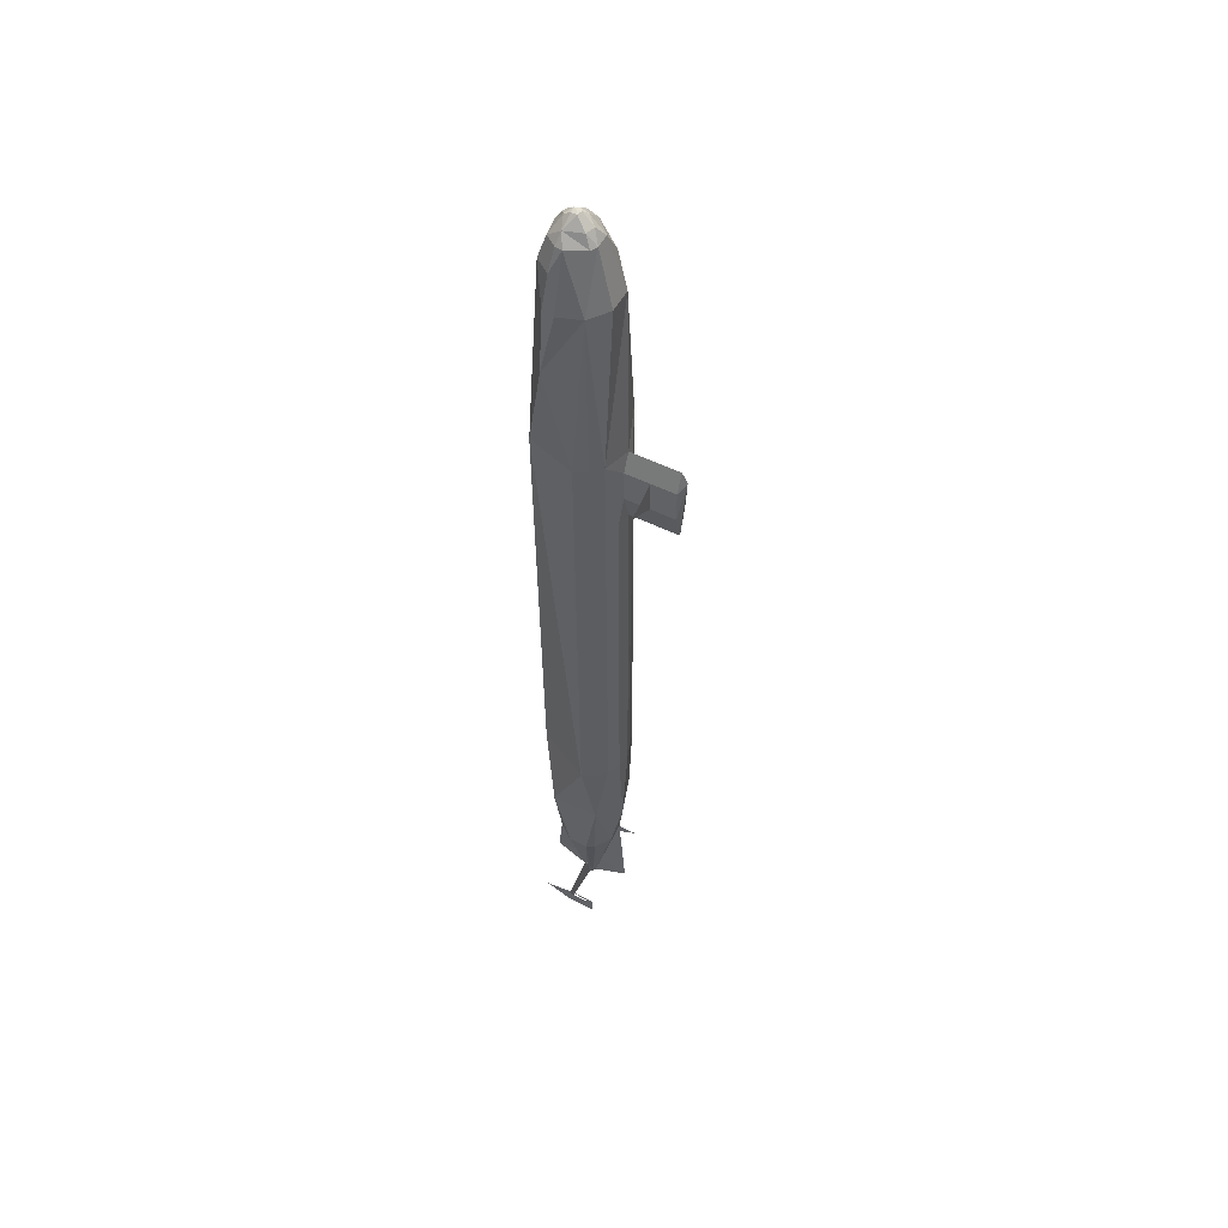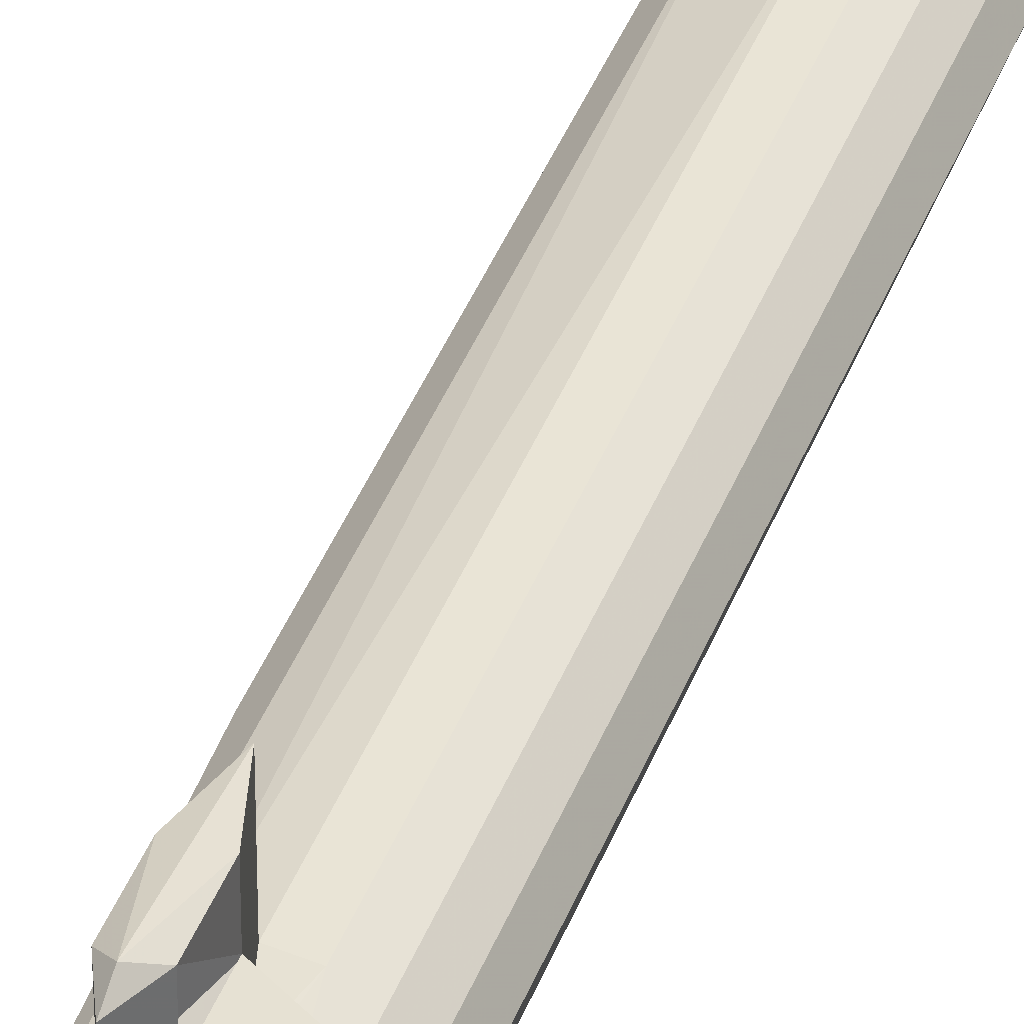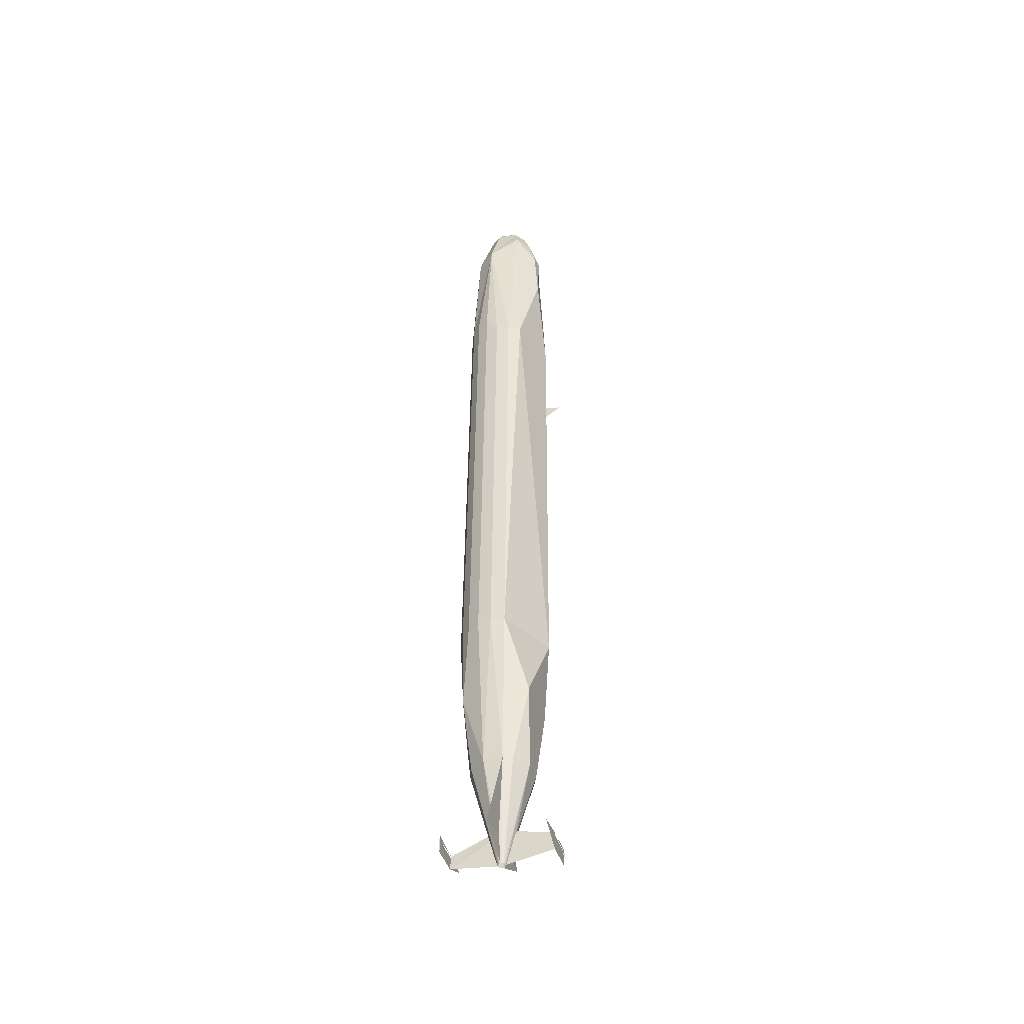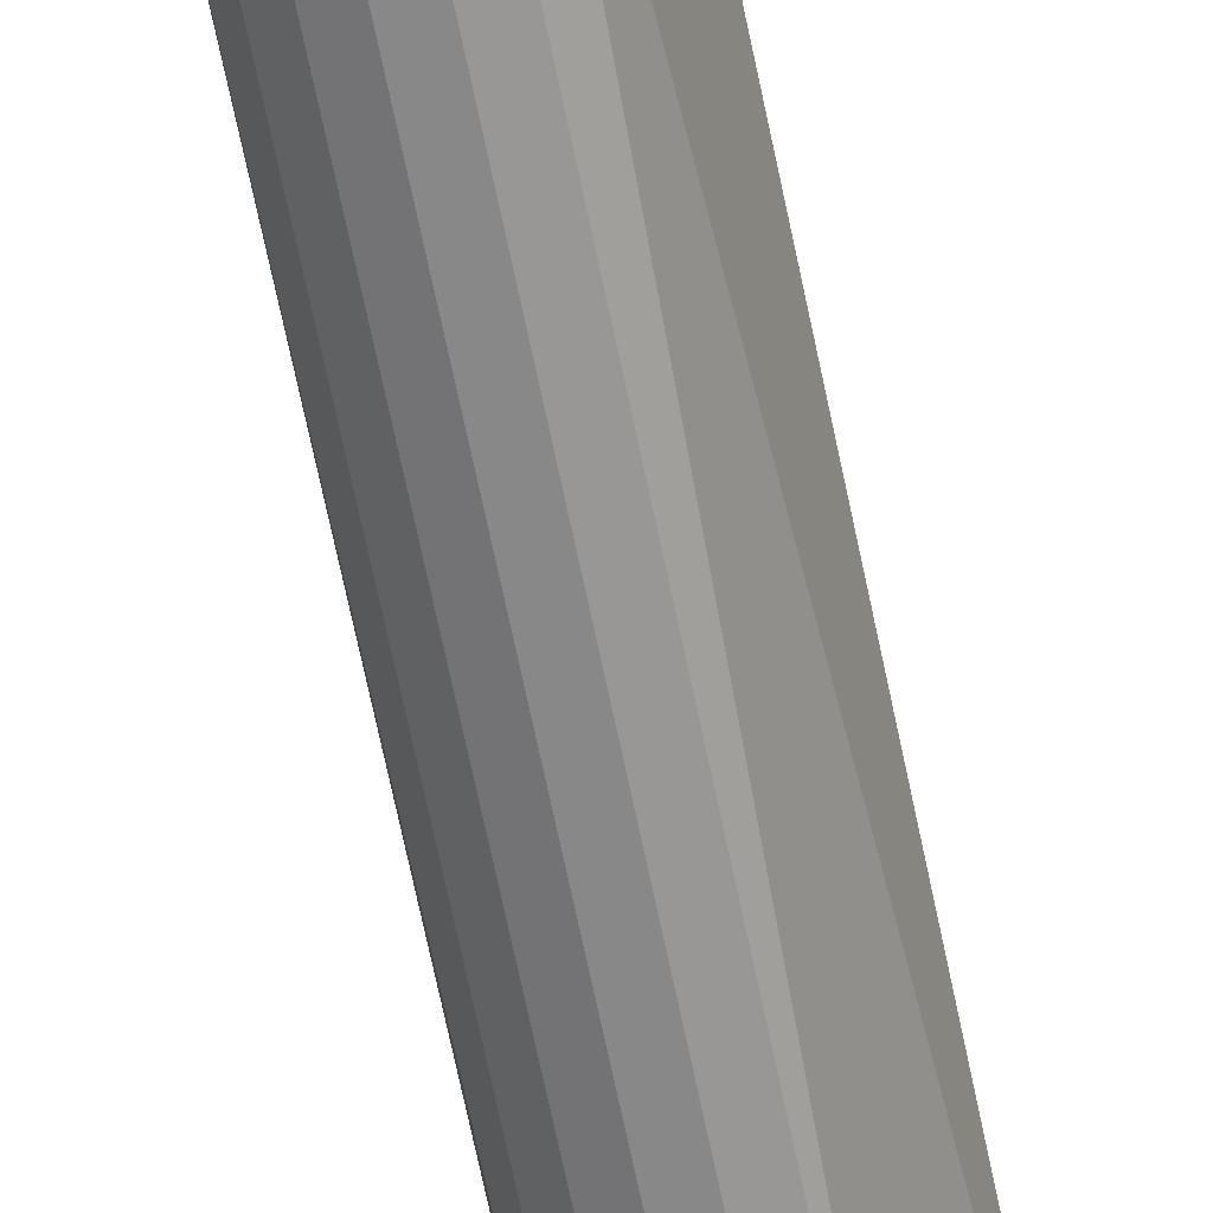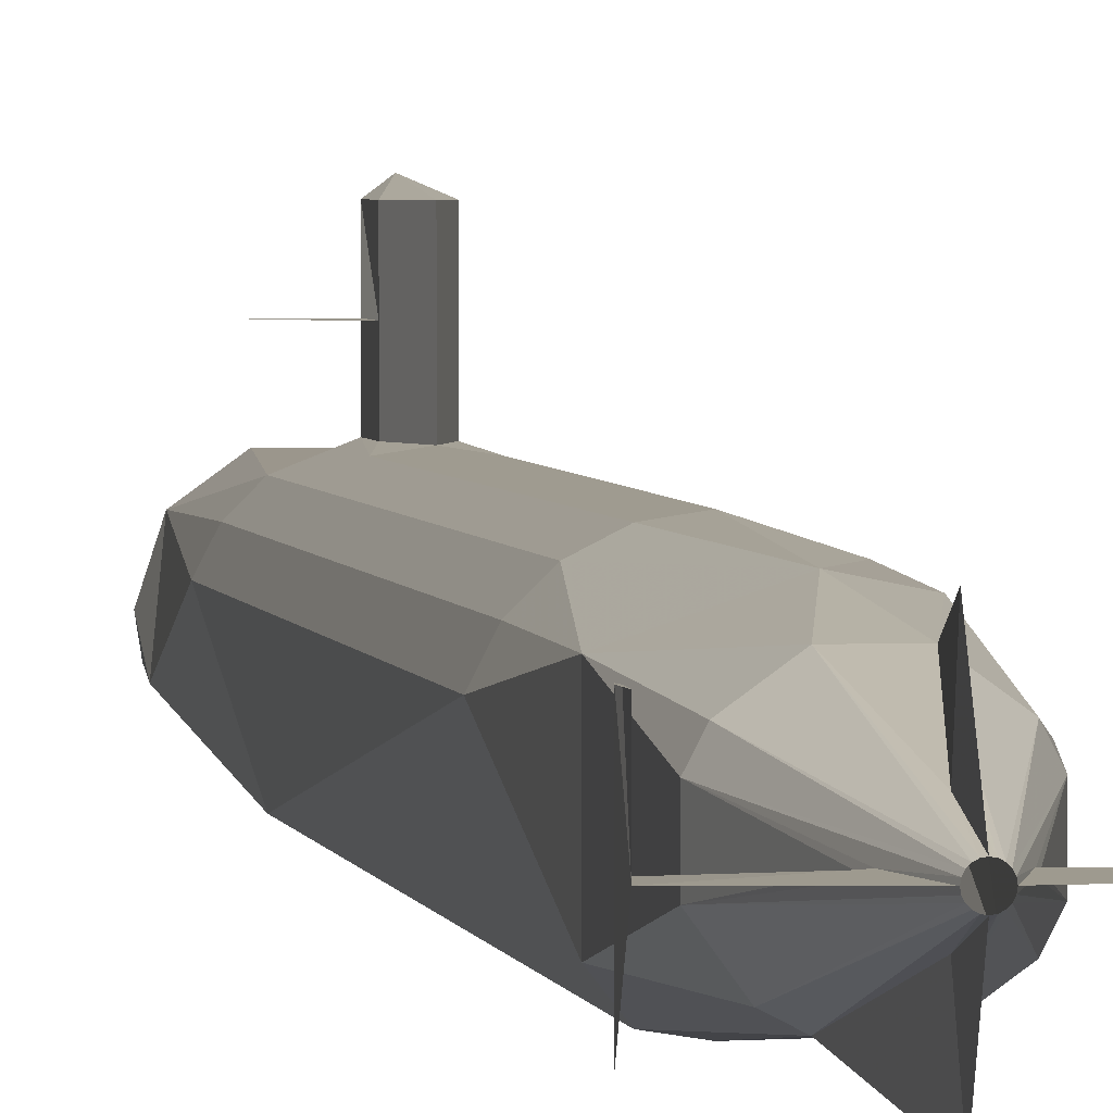
<metadata>
{"format":"obj","ext":"obj","renderer":"f3d","projection":"perspective","resolution":1024,"background":"white","views":[{"elev":53.2,"azim":117.9,"up":"+Z"},{"elev":38.8,"azim":19.4,"up":"+Y"},{"elev":-46.9,"azim":18.6,"up":"+Z"},{"elev":-66.1,"azim":12.0,"up":"+Y"},{"elev":2.2,"azim":172.9,"up":"+Y"}]}
</metadata>
<code>
v 0.08421 0.07033 0.9739
v 0.08949 0.07994 0.9642
v 0.08068 0.0828 0.9643
v 0.09366 0.08577 0.9535
v 0.08745 0.08896 0.9535
v 0.1105 0.08984 0.8998
v 0.09178 0.1034 0.9
v 0.1162 0.08104 0.2789
v 0.1101 0.09297 0.279
v 0.1006 0.1024 0.2791
v 0.07548 0.1106 0.2792
v 0.0887 0.1085 0.2791
v 0.1074 0.09142 0.1987
v 0.07467 0.1053 0.1722
v 0.1028 0.07708 0.1211
v 0.09853 0.08543 0.1212
v 0.08354 0.09632 0.1213
v 0.08354 0.03932 0.1213
v 0.09189 0.04357 0.1212
v 0.1028 0.05856 0.1211
v 0.1074 0.04421 0.1987
v 0.07548 0.025 0.2792
v 0.0887 0.02709 0.2791
v 0.1197 0.05484 0.8355
v 0.1177 0.06782 0.8998
v 0.1158 0.05623 0.8998
v 0.09805 0.04357 0.9321
v 0.1089 0.05856 0.932
v 0.09366 0.04986 0.9535
v 0.1028 0.06782 0.9534
v 0.1017 0.06097 0.9534
v 0.09495 0.06319 0.9642
v 0.08367 0.05867 0.9696
v 0.08421 0.0653 0.9739
v 0.08076 0.06782 0.975
v 0.07894 0.1588 0.7342
v 0.07885 0.1642 0.7235
v 0.08682 0.1588 0.7154
v 0.07833 0.1588 0.6539
v 0.08658 0.1588 0.6833
v 0.08682 0.1347 0.7154
v 0.08658 0.1347 0.6833
v 0.1189 0.1347 0.7044
v 0.07894 0.025 0.7342
v 0.09215 0.02709 0.7341
v 0.1041 0.03319 0.734
v 0.1197 0.08104 0.7339
v 0.1136 0.09297 0.7339
v 0.1041 0.1024 0.734
v 0.07894 0.1106 0.7342
v 0.08682 0.1106 0.7154
v 0.08658 0.1106 0.6833
v 0.07833 0.1106 0.6539
v 0.09154 0.1085 0.6538
v 0.07076 0.1106 0.7155
v 0.07052 0.1106 0.6834
v 0.07052 0.1347 0.6834
v 0.07076 0.1588 0.7155
v 0.07052 0.1588 0.6834
v 0.07072 0.1374 0.7101
v 0.06511 0.1085 0.654
v 0.07824 0.06437 0.9739
v 0.0657 0.06782 0.9644
v 0.07188 0.05569 0.9644
v 0.07605 0.05355 0.9643
v 0.06265 0.05476 0.9537
v 0.07375 0.04668 0.9536
v 0.04988 0.04579 0.9003
v 0.06861 0.0322 0.9002
v 0.03841 0.0546 0.7612
v 0.04451 0.04266 0.7612
v 0.05398 0.03319 0.7611
v 0.06592 0.02709 0.761
v 0.03266 0.06782 0.2796
v 0.03475 0.0546 0.2796
v 0.04085 0.04266 0.2795
v 0.05033 0.03319 0.2794
v 0.06226 0.02709 0.2793
v 0.04238 0.04421 0.1992
v 0.04578 0.05856 0.1216
v 0.05004 0.05021 0.1215
v 0.06502 0.03932 0.1214
v 0.07669 0.06915 0.974
v 0.07942 0.07188 0.9739
v 0.07508 0.0756 0.9697
v 0.05946 0.07467 0.9538
v 0.07375 0.08896 0.9536
v 0.06283 0.09206 0.9323
v 0.04458 0.0794 0.9003
v 0.06861 0.1034 0.9002
v 0.05398 0.1024 0.7611
v 0.04309 0.09297 0.5739
v 0.04085 0.09297 0.2795
v 0.05033 0.1024 0.2794
v 0.05127 0.1003 0.1991
v 0.03905 0.0794 0.1725
v 0.04578 0.07708 0.1216
v 0.05004 0.08543 0.1215
v 0.06502 0.09632 0.1214
v 0.07355 0.0638 0.02503
v 0.06954 0.06782 0.02506
v 0.02607 0.04106 0.04546
v 0.02557 0.04106 0.04948
v 0.025 0.04106 0.04547
v 0.02543 0.04106 0.03209
v 0.02543 0.06782 0.03209
v 0.06056 0.06782 0.05858
v 0.06243 0.06715 0.05188
v 0.07317 0.02768 0.0451
v 0.07308 0.0565 0.0518
v 0.06972 0.06659 0.02506
v 0.07031 0.06546 0.02506
v 0.07232 0.06399 0.02504
v 0.07119 0.06458 0.02505
v 0.07591 0.06458 0.02501
v 0.07679 0.06546 0.02501
v 0.1219 0.06782 0.04875
v 0.1218 0.06782 0.03136
v 0.1224 0.04106 0.04473
v 0.07756 0.06782 0.025
v 0.07738 0.06659 0.025
v 0.08507 0.06715 0.0517
v 0.08705 0.06782 0.05838
v 0.07478 0.06399 0.02502
v 0.07442 0.0565 0.05178
v 0.07355 0.07183 0.02503
v 0.1213 0.09458 0.04474
v 0.1219 0.09458 0.04875
v 0.1224 0.09458 0.04473
v 0.1218 0.09458 0.03136
v 0.08507 0.06849 0.0517
v 0.07424 0.108 0.0451
v 0.07442 0.07914 0.05178
v 0.07738 0.06905 0.025
v 0.07679 0.07017 0.02501
v 0.07478 0.07164 0.02502
v 0.07591 0.07105 0.02501
v 0.06972 0.06905 0.02506
v 0.07031 0.07017 0.02506
v 0.07119 0.07105 0.02505
v 0.07232 0.07164 0.02504
v 0.07308 0.07914 0.0518
v 0.06243 0.06849 0.05188
v 0.02607 0.06835 0.04546
v 0.025 0.09458 0.04547
f 99 142 141
f 141 142 126
f 107 97 143
f 97 138 143
f 143 138 101
f 101 106 143
f 143 144 107
f 126 142 132
f 97 139 138
f 140 99 141
f 15 134 135
f 133 132 99
f 126 132 133
f 120 131 118
f 128 117 129
f 127 118 128
f 129 127 128
f 131 120 134
f 15 131 134
f 123 131 15
f 136 126 133
f 17 136 133
f 17 133 99
f 18 125 124
f 124 125 100
f 123 20 122
f 20 121 122
f 122 121 120
f 120 118 122
f 122 118 123
f 100 125 109
f 20 116 121
f 116 19 115
f 19 18 124
f 80 111 112
f 110 109 18
f 100 109 110
f 108 107 106
f 101 108 106
f 103 144 104
f 102 106 103
f 104 102 103
f 108 101 111
f 80 108 111
f 107 108 80
f 113 100 110
f 82 113 110
f 82 110 18
f 35 84 83
f 83 84 85
f 83 85 63
f 85 84 3
f 63 85 86
f 85 3 87
f 86 87 88
f 87 5 90
f 61 53 11
f 93 94 95
f 74 93 96
f 93 95 96
f 94 11 14
f 96 95 98
f 95 14 99
f 81 112 114
f 79 81 82
f 79 80 81
f 74 96 79
f 78 82 22
f 77 79 82
f 75 79 76
f 68 70 71
f 86 89 66
f 64 67 65
f 64 66 67
f 83 63 62
f 35 83 62
f 55 60 57
f 55 57 56
f 56 57 39
f 60 58 57
f 50 36 58
f 57 59 39
f 37 58 36
f 37 59 58
f 37 39 59
f 44 73 78
f 73 72 77
f 72 71 76
f 71 70 75
f 92 91 94
f 91 50 55
f 91 55 61
f 61 55 56
f 61 56 53
f 54 53 52
f 54 52 51
f 49 54 51
f 49 51 50
f 43 42 41
f 37 40 39
f 37 38 40
f 37 36 38
f 42 40 38
f 36 41 38
f 51 42 41
f 36 51 41
f 52 53 39
f 51 52 42
f 35 62 34
f 34 62 33
f 32 34 33
f 32 33 29
f 33 65 67
f 31 29 27
f 29 67 69
f 30 28 25
f 24 27 46
f 45 69 44
f 46 45 23
f 45 44 22
f 8 23 21
f 23 22 18
f 20 21 19
f 21 18 19
f 16 135 137
f 13 17 14
f 13 16 17
f 13 15 16
f 8 21 13
f 12 14 11
f 10 13 14
f 8 13 9
f 54 12 53
f 49 10 12
f 48 9 10
f 47 8 9
f 6 48 49
f 6 47 48
f 25 24 6
f 30 25 6
f 5 7 90
f 4 6 5
f 32 30 4
f 1 2 84
f 34 32 1
f 35 1 84
f 35 34 1
f 106 104 145
f 106 144 143
f 99 132 142
f 136 17 137
f 123 118 117
f 118 130 127
f 127 129 130
f 119 117 118
f 118 129 119
f 18 109 125
f 124 115 19
f 113 82 114
f 107 144 106
f 106 105 102
f 102 104 105
f 87 86 85
f 5 87 3
f 88 89 86
f 87 90 88
f 90 89 88
f 91 70 89
f 90 91 89
f 91 92 70
f 50 91 90
f 93 74 92
f 94 93 92
f 11 94 61
f 14 95 94
f 97 80 96
f 98 97 96
f 95 99 98
f 97 107 80
f 98 139 97
f 140 139 98
f 99 140 98
f 114 82 81
f 80 112 81
f 80 79 96
f 18 22 82
f 82 78 77
f 79 77 76
f 74 79 75
f 22 44 78
f 44 69 73
f 72 73 69
f 72 69 71
f 69 68 71
f 70 68 89
f 68 69 67
f 68 67 66
f 89 68 66
f 66 64 63
f 86 66 63
f 63 64 62
f 65 33 62
f 64 65 62
f 39 53 56
f 60 55 50
f 58 60 50
f 59 57 58
f 77 78 73
f 76 77 72
f 75 76 71
f 74 75 70
f 92 74 70
f 61 94 91
f 39 40 42
f 39 42 52
f 51 36 50
f 32 31 30
f 29 31 32
f 67 29 33
f 31 28 30
f 27 28 31
f 69 27 29
f 28 26 25
f 27 26 28
f 26 24 25
f 27 24 26
f 69 45 27
f 46 47 24
f 45 46 27
f 46 8 47
f 23 8 46
f 22 23 45
f 18 21 23
f 20 15 21
f 20 123 15
f 19 116 20
f 137 17 16
f 15 135 16
f 17 99 14
f 15 13 21
f 14 12 10
f 13 10 9
f 11 53 12
f 12 54 49
f 10 49 48
f 9 48 47
f 49 50 90
f 47 6 24
f 49 90 7
f 6 49 7
f 6 7 5
f 6 4 30
f 5 3 2
f 4 5 2
f 4 2 32
f 32 2 1
f 2 3 84

</code>
